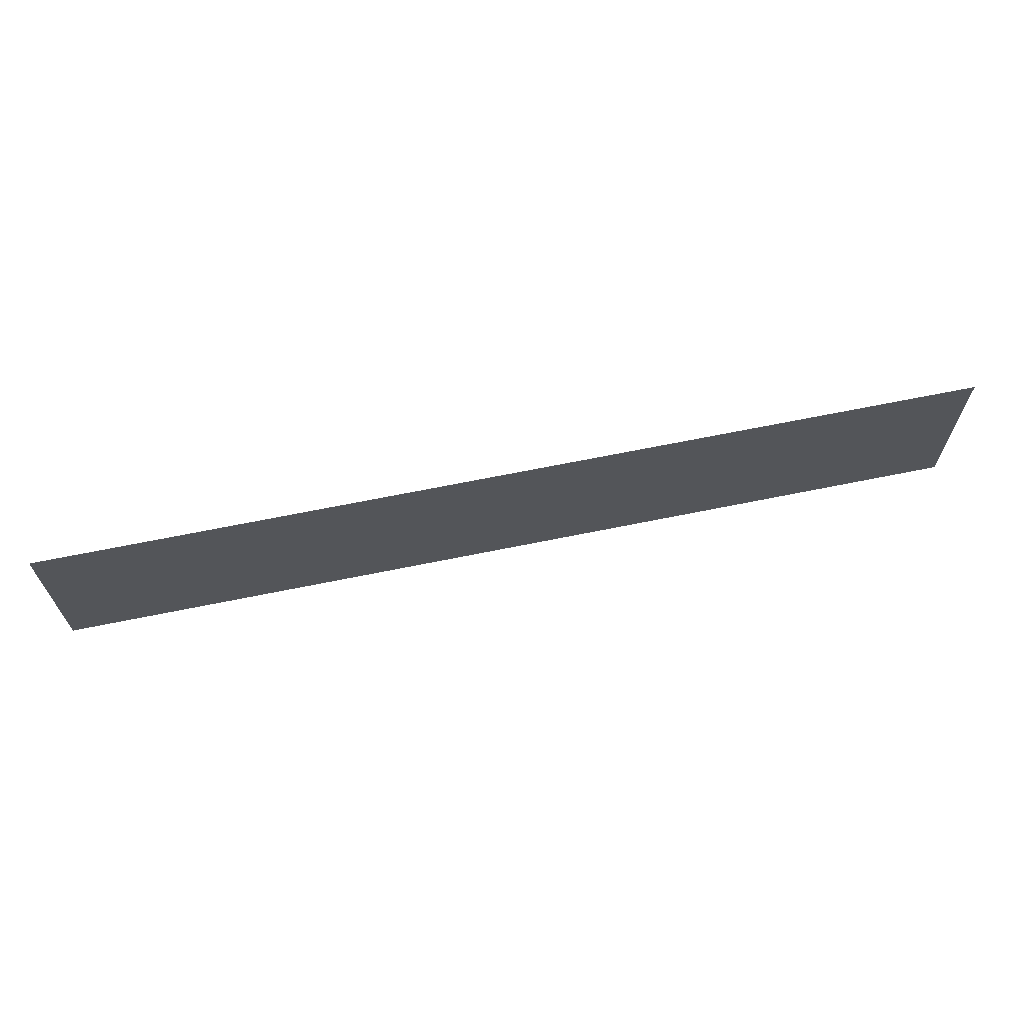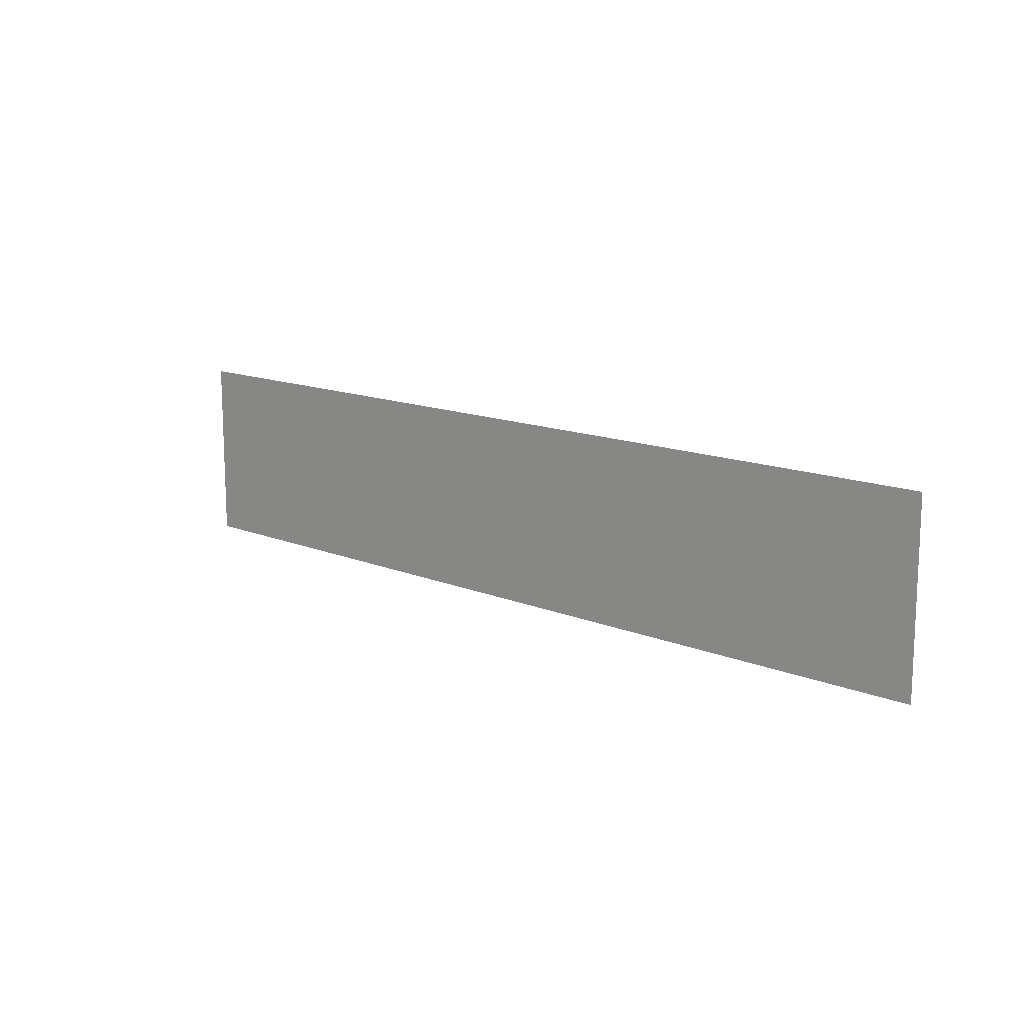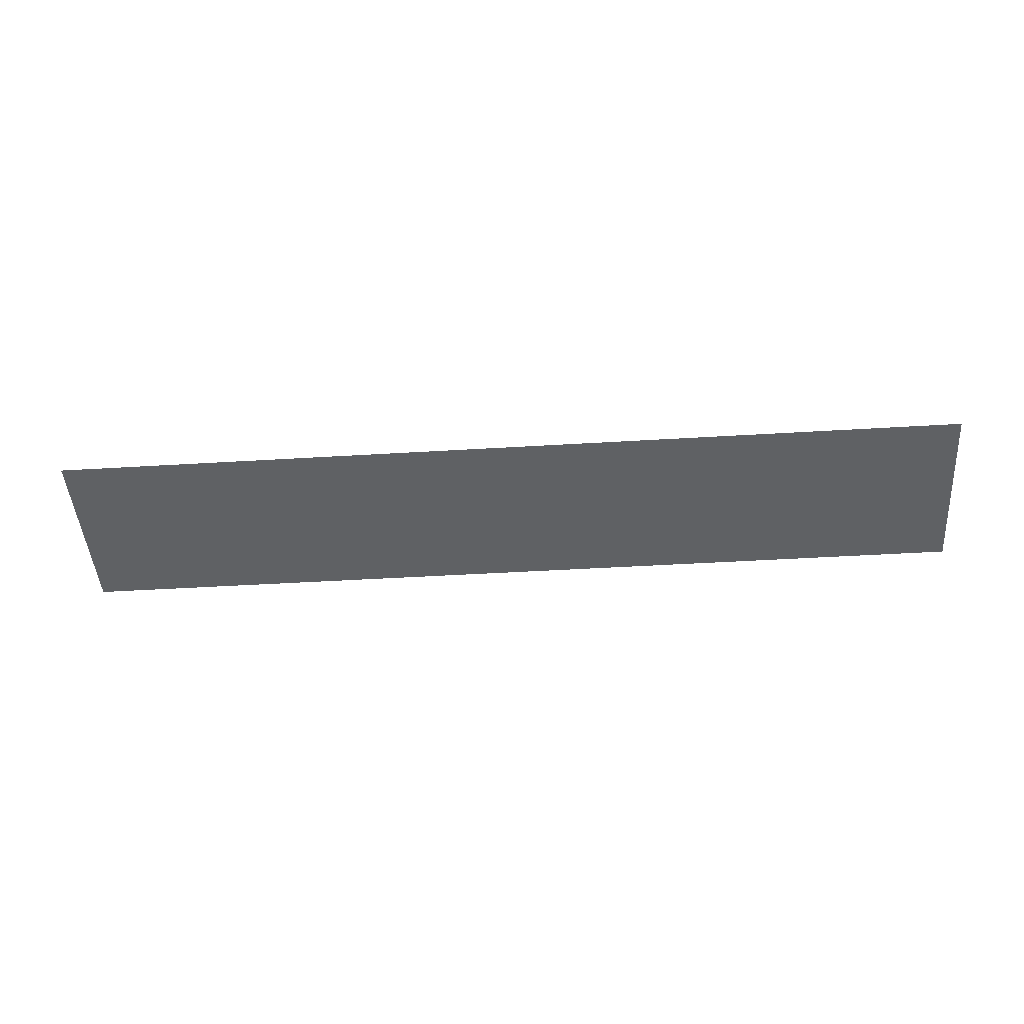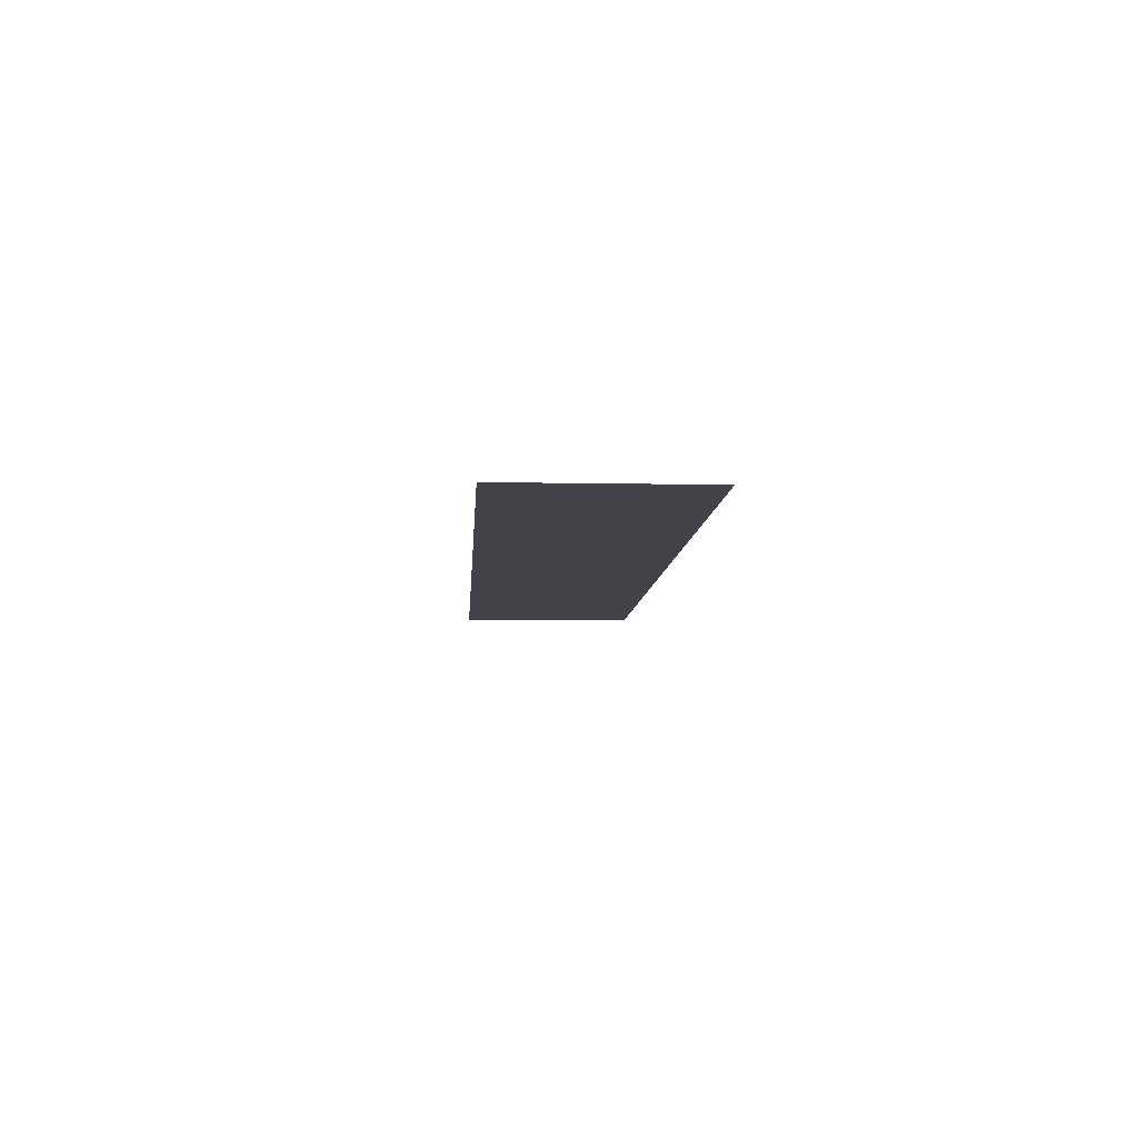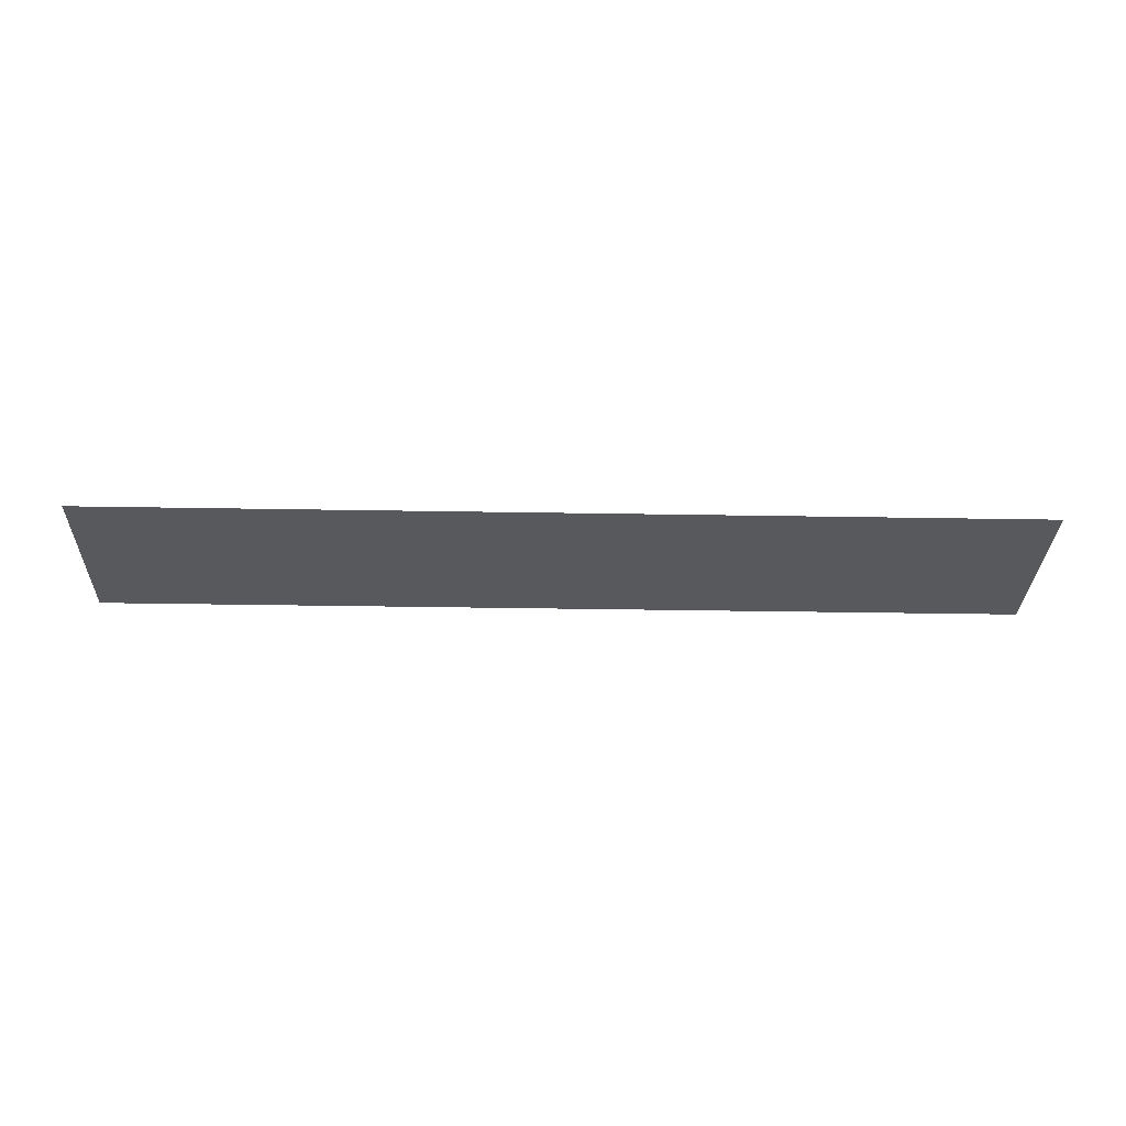
<metadata>
{"format":"obj","ext":"obj","renderer":"f3d","projection":"perspective","resolution":1024,"background":"white","views":[{"elev":66.5,"azim":-11.6,"up":"+Y"},{"elev":13.5,"azim":-137.0,"up":"+Y"},{"elev":-45.6,"azim":-176.0,"up":"+Z"},{"elev":-7.6,"azim":-93.3,"up":"+Z"},{"elev":-29.8,"azim":-1.5,"up":"+Z"}]}
</metadata>
<code>
v -1.8 -0.3656 -9.537e-07
v 1.8 0.3563 -0.001001
v 1.8 -0.3656 -9.537e-07
v -1.8 0.3563 -9.537e-07
g Centre_2_555_34
f 1 3 2
f 4 1 2

</code>
